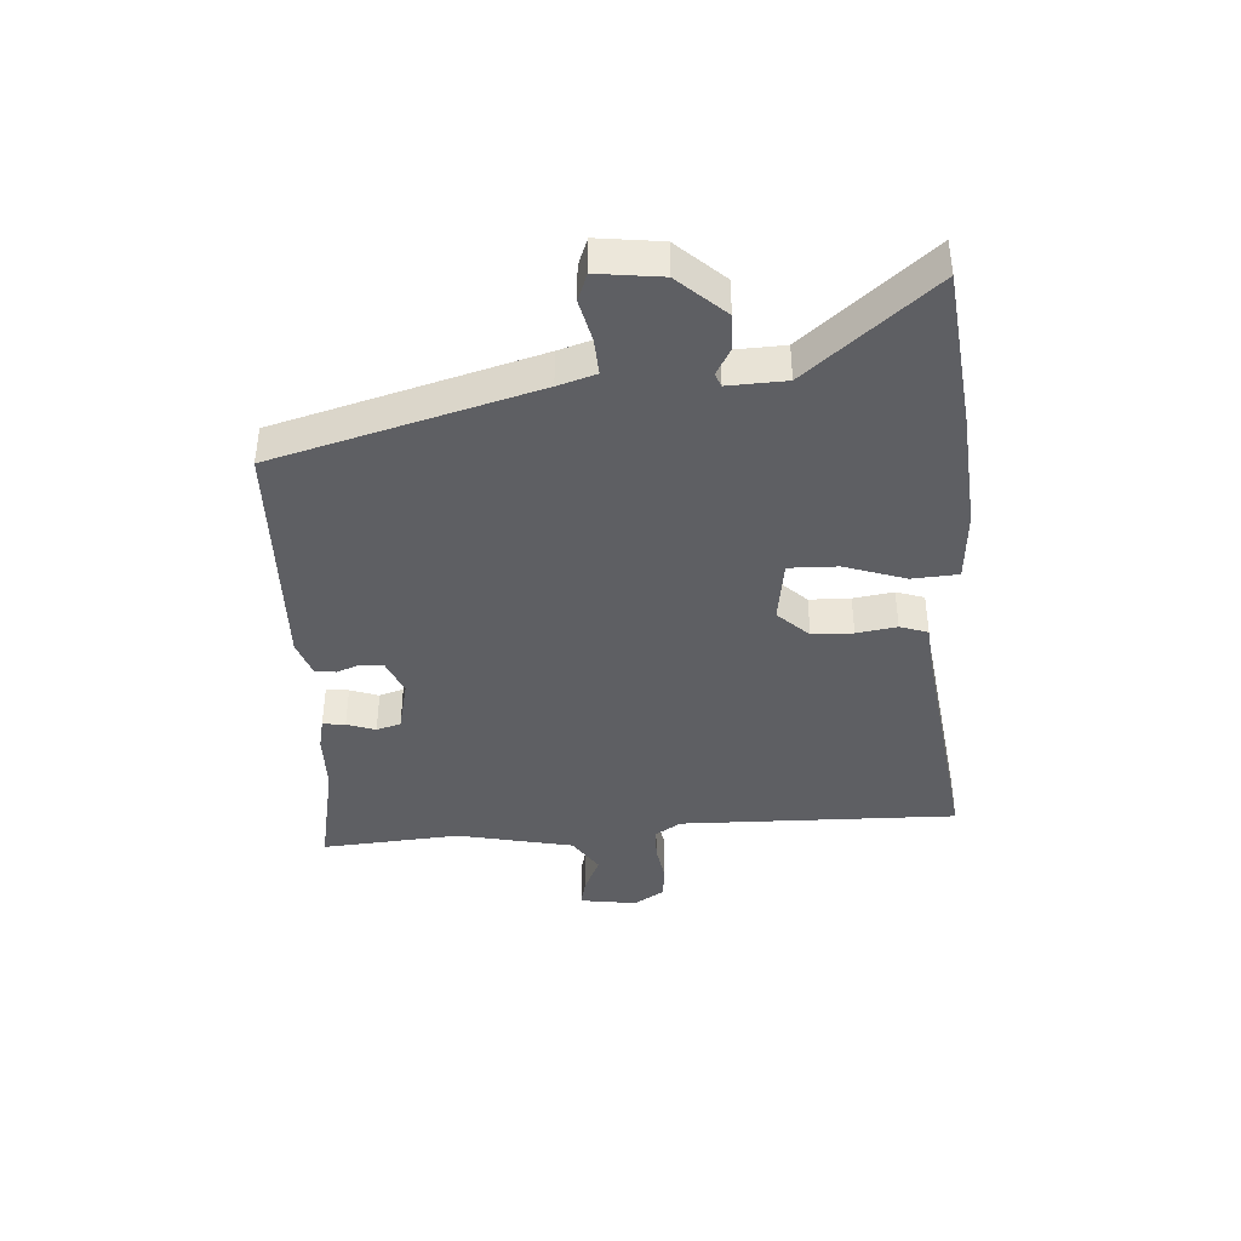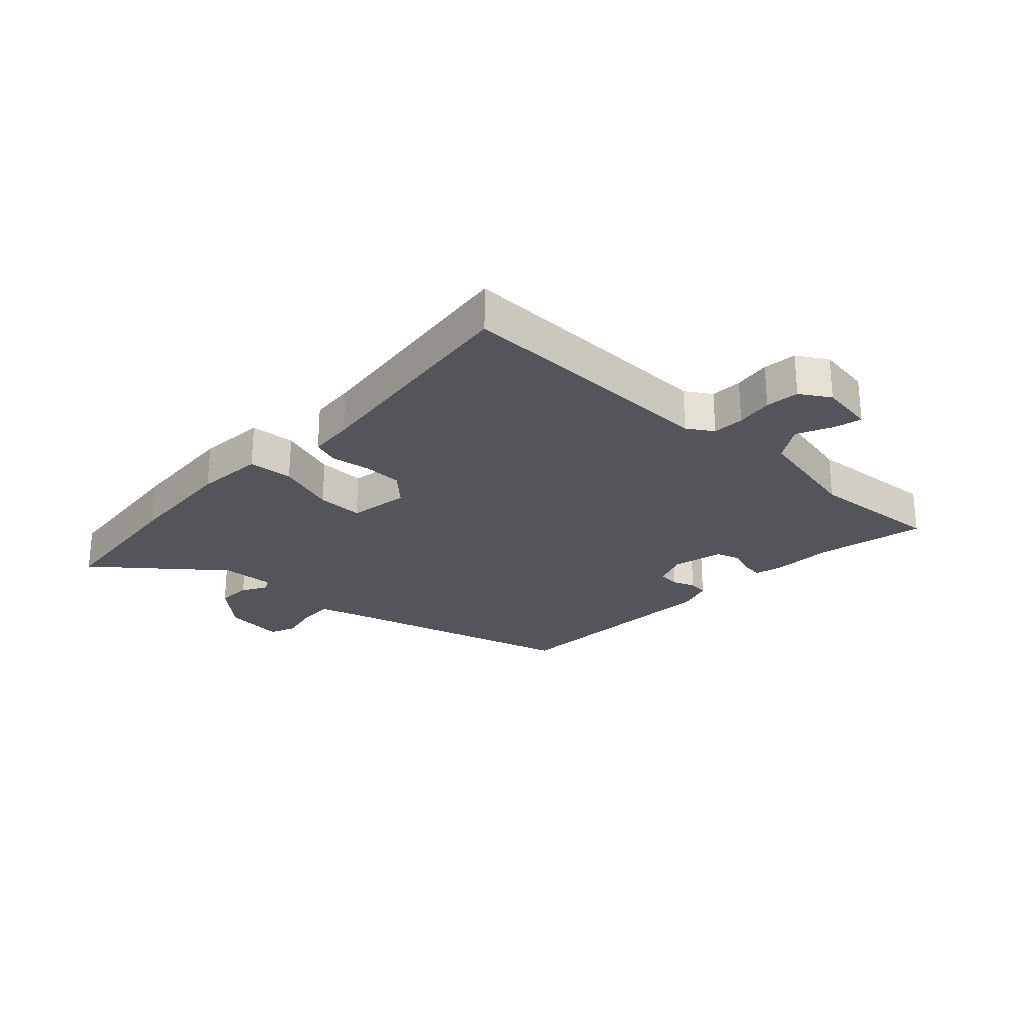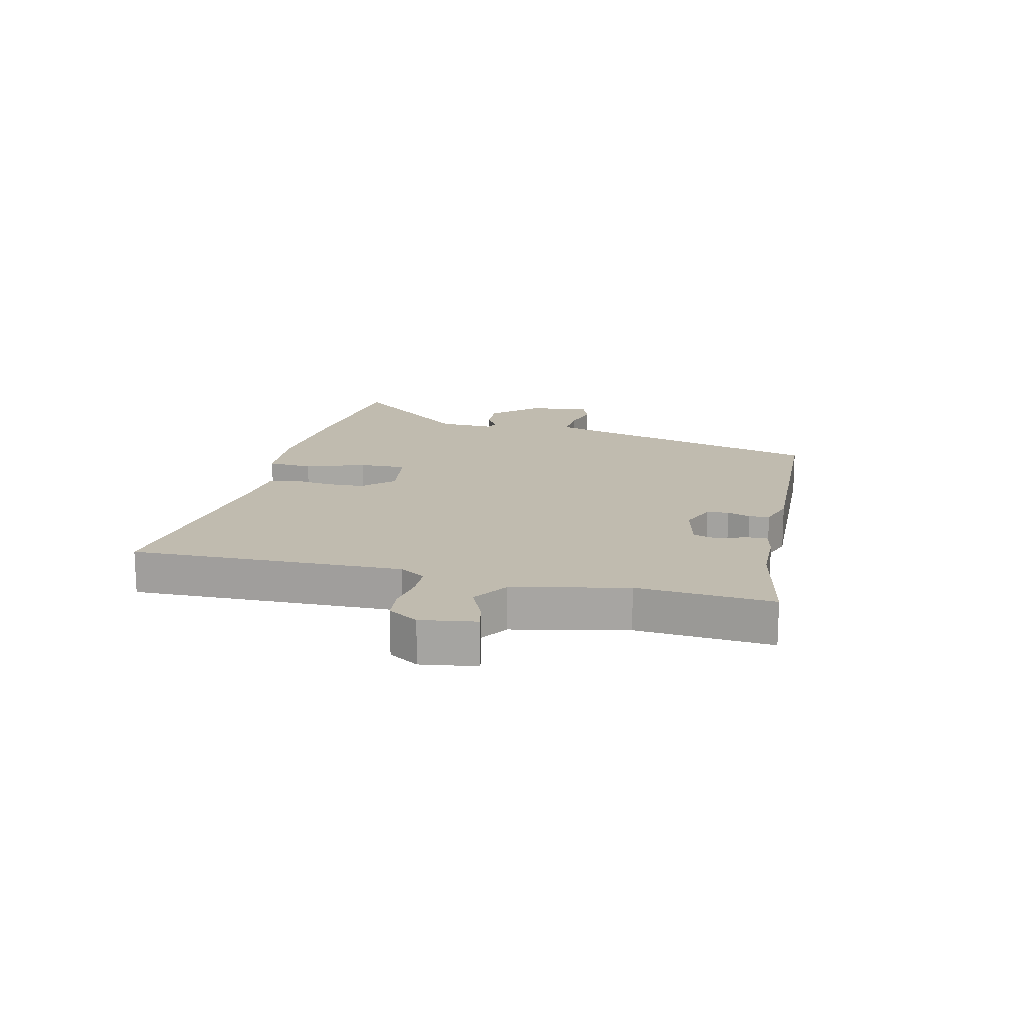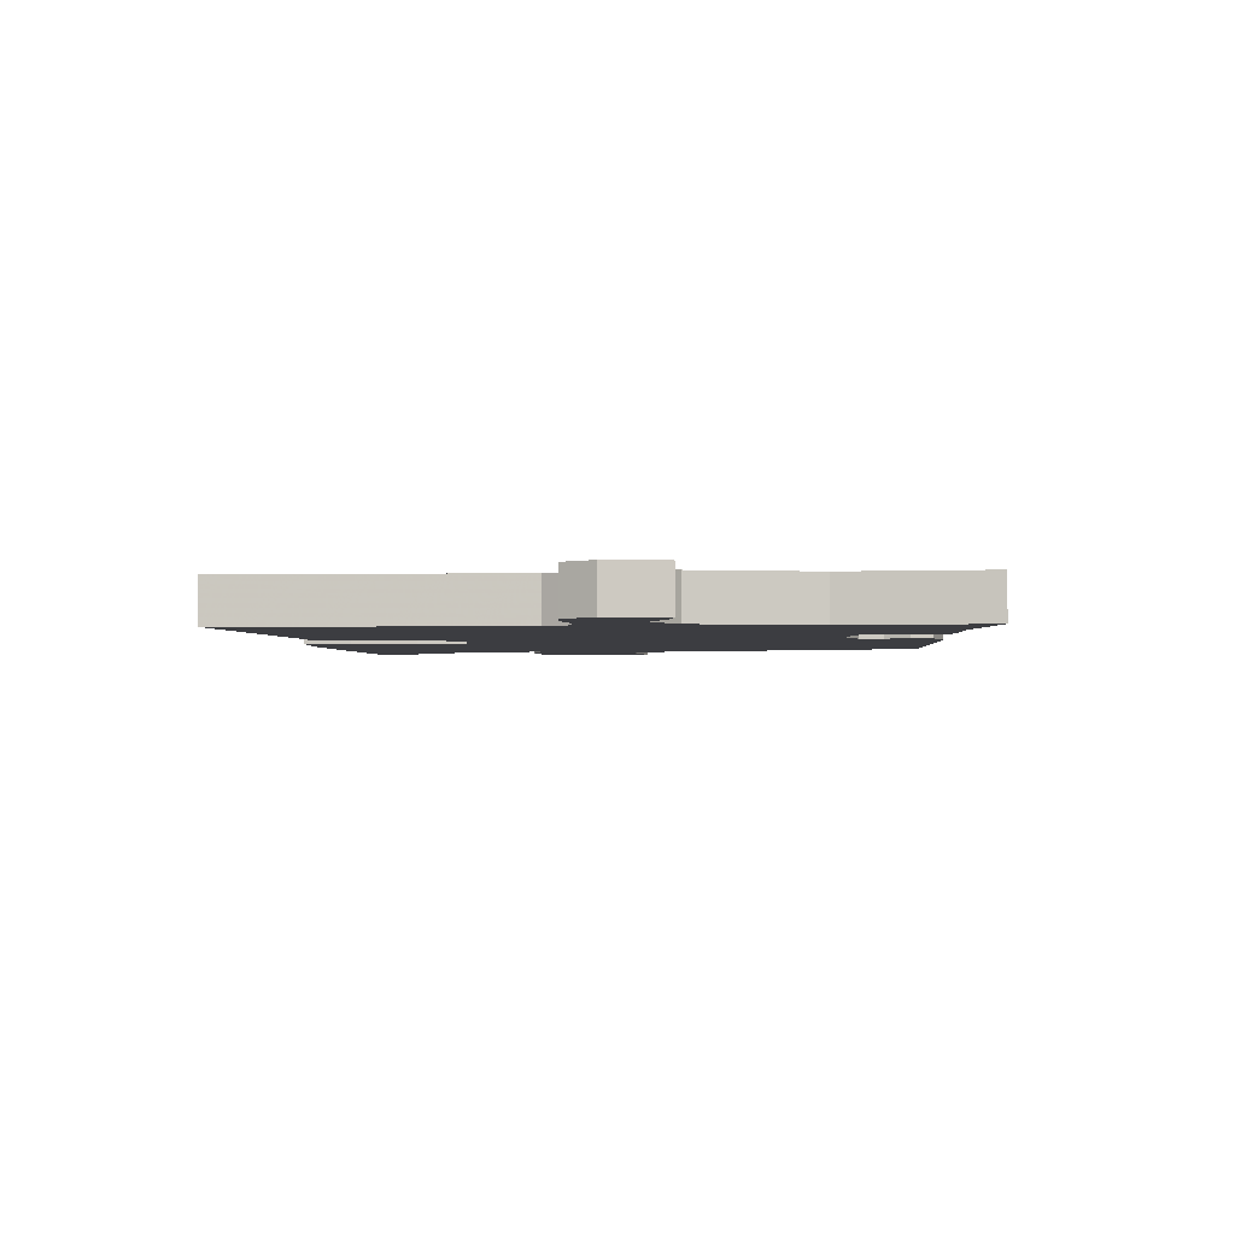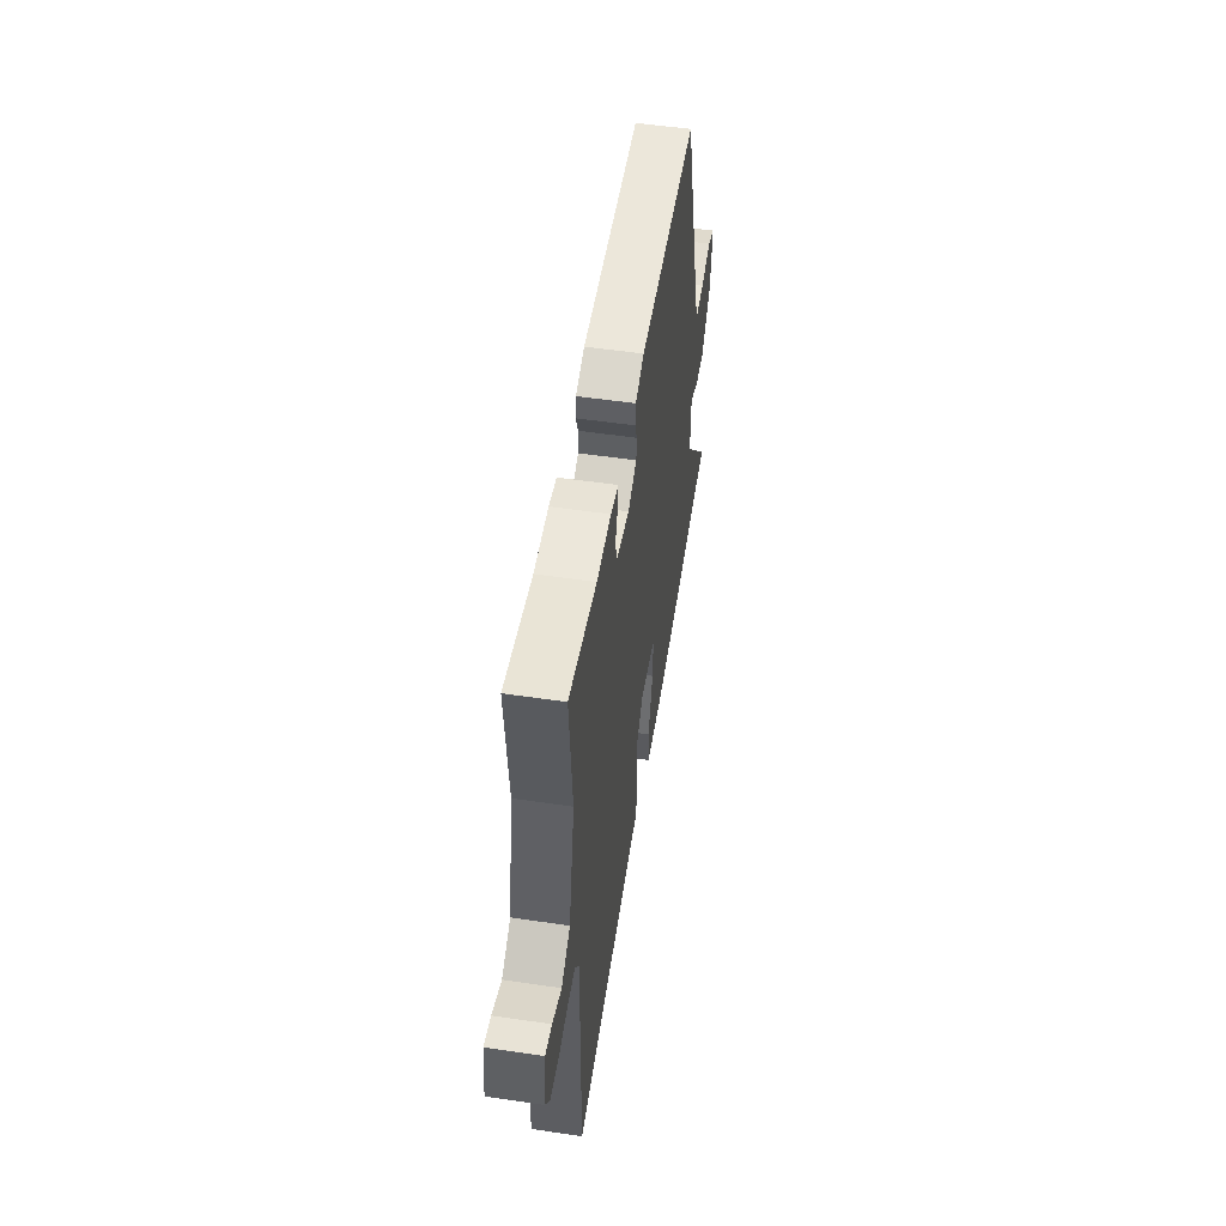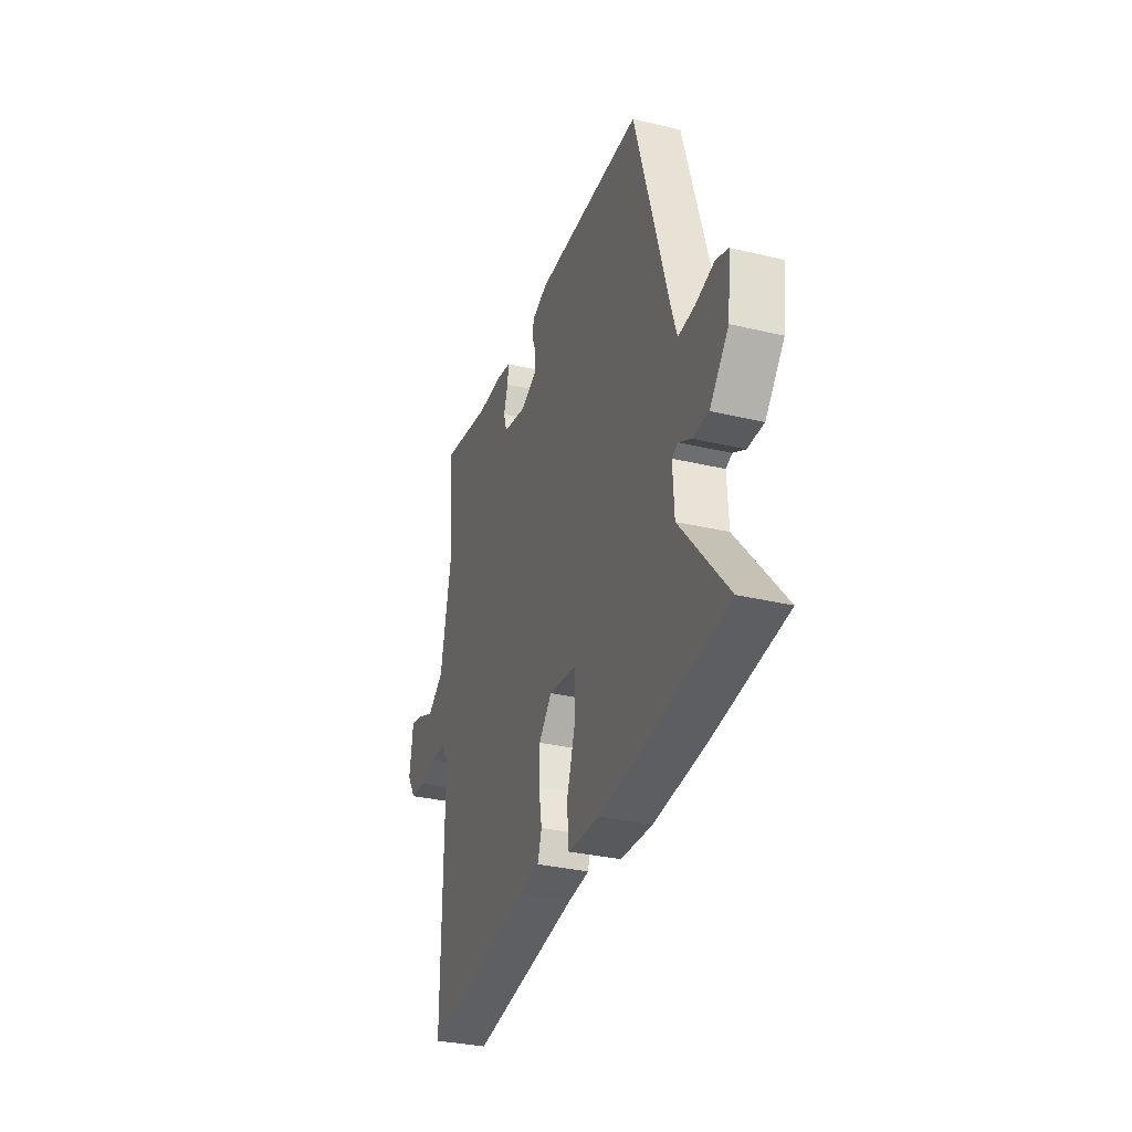
<metadata>
{"format":"obj","ext":"obj","renderer":"f3d","projection":"perspective","resolution":1024,"background":"white","views":[{"elev":-40.7,"azim":93.2,"up":"+Y"},{"elev":-25.0,"azim":-134.1,"up":"+Y"},{"elev":15.9,"azim":-77.5,"up":"+Y"},{"elev":-2.8,"azim":-86.9,"up":"+Y"},{"elev":52.8,"azim":-81.0,"up":"+Z"},{"elev":-32.6,"azim":71.7,"up":"+Z"}]}
</metadata>
<code>
v 0.644 0.07 -0.482
v 0.386 0.07 -0.514
v 0.188 0.07 -0.532
v 0.07 0.07 -0.525
v 0.064 0.07 -0.449
v 0.097 0.07 -0.348
v 0.098 0.07 -0.268
v -0.006 0.07 -0.254
v -0.054 0.07 -0.305
v -0.055 0.07 -0.372
v -0.044 0.07 -0.438
v -0.059 0.07 -0.484
v -0.137 0.07 -0.492
v -0.536 0.07 -0.55
v -0.532 0.07 -0.092
v -0.56 0.07 -0.049
v -0.614 0.07 -0.048
v -0.677 0.07 -0.059
v -0.734 0.07 -0.054
v -0.766 0.07 -0.004
v -0.753 0.07 0.09
v -0.707 0.07 0.08
v -0.645 0.07 0.053
v -0.585 0.07 0.093
v -0.546 0.07 0.285
v -0.566 0.07 0.513
v -0.379 0.07 0.477
v -0.282 0.07 0.476
v -0.23 0.07 0.465
v -0.234 0.07 0.428
v -0.25 0.07 0.381
v -0.237 0.07 0.341
v -0.15 0.07 0.322
v -0.091 0.07 0.347
v -0.088 0.07 0.384
v -0.103 0.07 0.423
v -0.099 0.07 0.457
v -0.04 0.07 0.478
v 0.356 0.07 0.468
v 0.479 0.07 0.041
v 0.499 0.07 -0.021
v 0.559 0.07 -0.017
v 0.628 0.07 0
v 0.673 0.07 -0.017
v 0.661 0.07 -0.122
v 0.592 0.07 -0.199
v 0.533 0.07 -0.198
v 0.489 0.07 -0.174
v 0.467 0.07 -0.183
v 0.472 0.07 -0.278
v 0.644 0 -0.482
v 0.386 0 -0.514
v 0.188 0 -0.532
v 0.07 0 -0.525
v 0.064 0 -0.449
v 0.097 0 -0.348
v 0.098 0 -0.268
v -0.006 0 -0.254
v -0.054 0 -0.305
v -0.055 0 -0.372
v -0.044 0 -0.438
v -0.059 0 -0.484
v -0.137 0 -0.492
v -0.536 0 -0.55
v -0.532 0 -0.092
v -0.56 0 -0.049
v -0.614 0 -0.048
v -0.677 0 -0.059
v -0.734 0 -0.054
v -0.766 0 -0.004
v -0.753 0 0.09
v -0.707 0 0.08
v -0.645 0 0.053
v -0.585 0 0.093
v -0.546 0 0.285
v -0.566 0 0.513
v -0.379 0 0.477
v -0.282 0 0.476
v -0.23 0 0.465
v -0.234 0 0.428
v -0.25 0 0.381
v -0.237 0 0.341
v -0.15 0 0.322
v -0.091 0 0.347
v -0.088 0 0.384
v -0.103 0 0.423
v -0.099 0 0.457
v -0.04 0 0.478
v 0.356 0 0.468
v 0.479 0 0.041
v 0.499 0 -0.021
v 0.559 0 -0.017
v 0.628 0 0
v 0.673 0 -0.017
v 0.661 0 -0.122
v 0.592 0 -0.199
v 0.533 0 -0.198
v 0.489 0 -0.174
v 0.467 0 -0.183
v 0.472 0 -0.278
f 45 46 47 48
f 43 44 45 48
f 42 43 48 49
f 41 42 49
f 40 41 49
f 39 40 49
f 38 39 49 50
f 35 36 37 38
f 34 35 38 50
f 28 29 30 31
f 27 28 31 32
f 25 26 27 32
f 24 25 32 33
f 20 21 22 23
f 18 19 20 23
f 17 18 23 24
f 16 17 24 33
f 13 14 15
f 10 11 12 13
f 9 10 13 15
f 8 9 15 16
f 3 4 5 6
f 3 6 7
f 2 3 7
f 1 2 7
f 50 1 7
f 16 33 34 50
f 7 8 16 50
f 98 97 96 95
f 98 95 94 93
f 99 98 93 92
f 99 92 91
f 99 91 90
f 99 90 89
f 100 99 89 88
f 88 87 86 85
f 100 88 85 84
f 81 80 79 78
f 82 81 78 77
f 82 77 76 75
f 83 82 75 74
f 73 72 71 70
f 73 70 69 68
f 74 73 68 67
f 83 74 67 66
f 65 64 63
f 63 62 61 60
f 65 63 60 59
f 66 65 59 58
f 56 55 54 53
f 57 56 53
f 57 53 52
f 57 52 51
f 57 51 100
f 100 84 83 66
f 100 66 58 57
f 1 51 52 2
f 2 52 53 3
f 3 53 54 4
f 4 54 55 5
f 5 55 56 6
f 6 56 57 7
f 7 57 58 8
f 8 58 59 9
f 9 59 60 10
f 10 60 61 11
f 11 61 62 12
f 12 62 63 13
f 13 63 64 14
f 14 64 65 15
f 15 65 66 16
f 16 66 67 17
f 17 67 68 18
f 18 68 69 19
f 19 69 70 20
f 20 70 71 21
f 21 71 72 22
f 22 72 73 23
f 23 73 74 24
f 24 74 75 25
f 25 75 76 26
f 26 76 77 27
f 27 77 78 28
f 28 78 79 29
f 29 79 80 30
f 30 80 81 31
f 31 81 82 32
f 32 82 83 33
f 33 83 84 34
f 34 84 85 35
f 35 85 86 36
f 36 86 87 37
f 37 87 88 38
f 38 88 89 39
f 39 89 90 40
f 40 90 91 41
f 41 91 92 42
f 42 92 93 43
f 43 93 94 44
f 44 94 95 45
f 45 95 96 46
f 46 96 97 47
f 47 97 98 48
f 48 98 99 49
f 49 99 100 50
f 50 100 51 1

</code>
